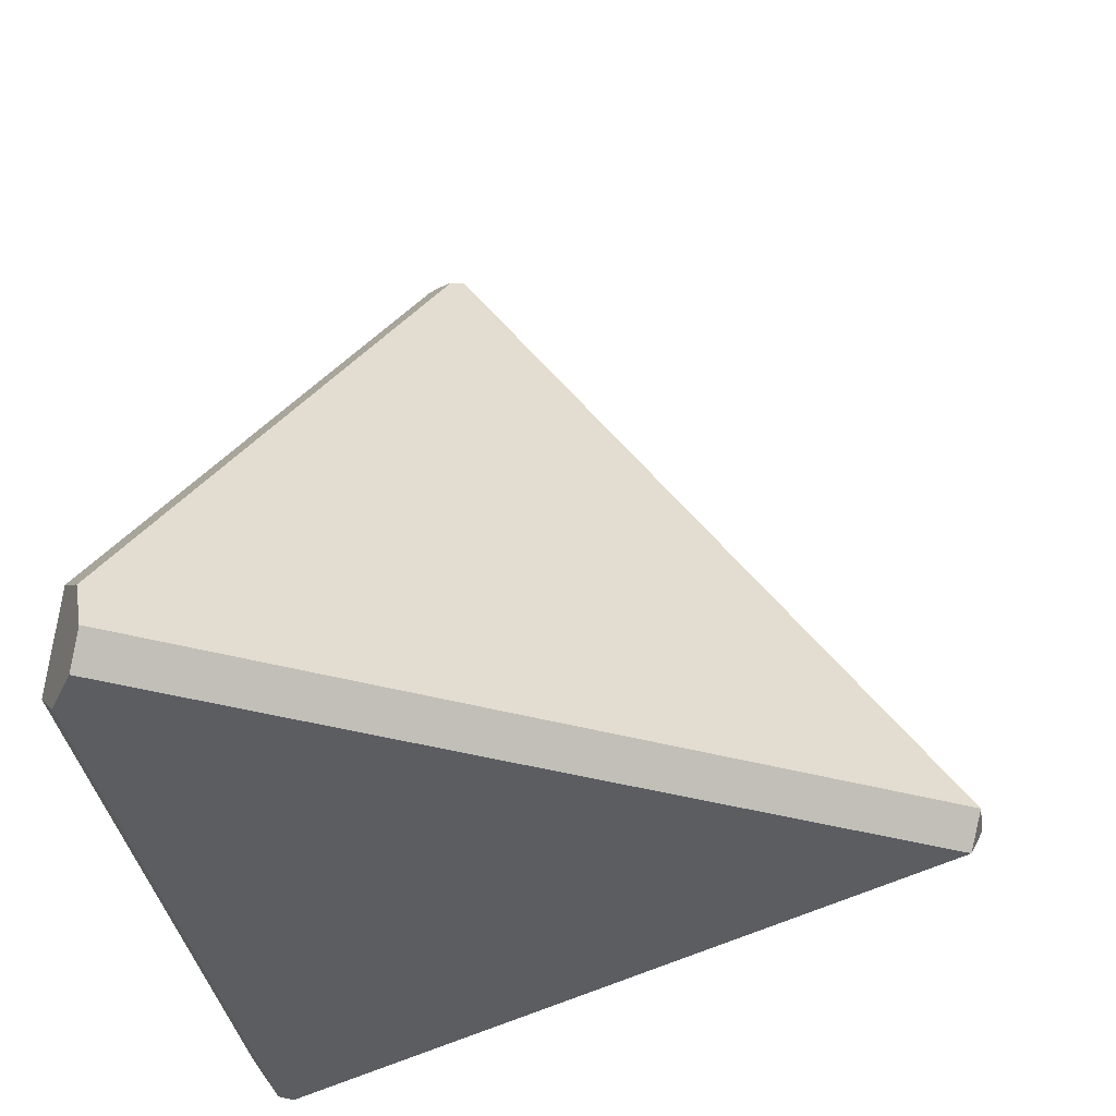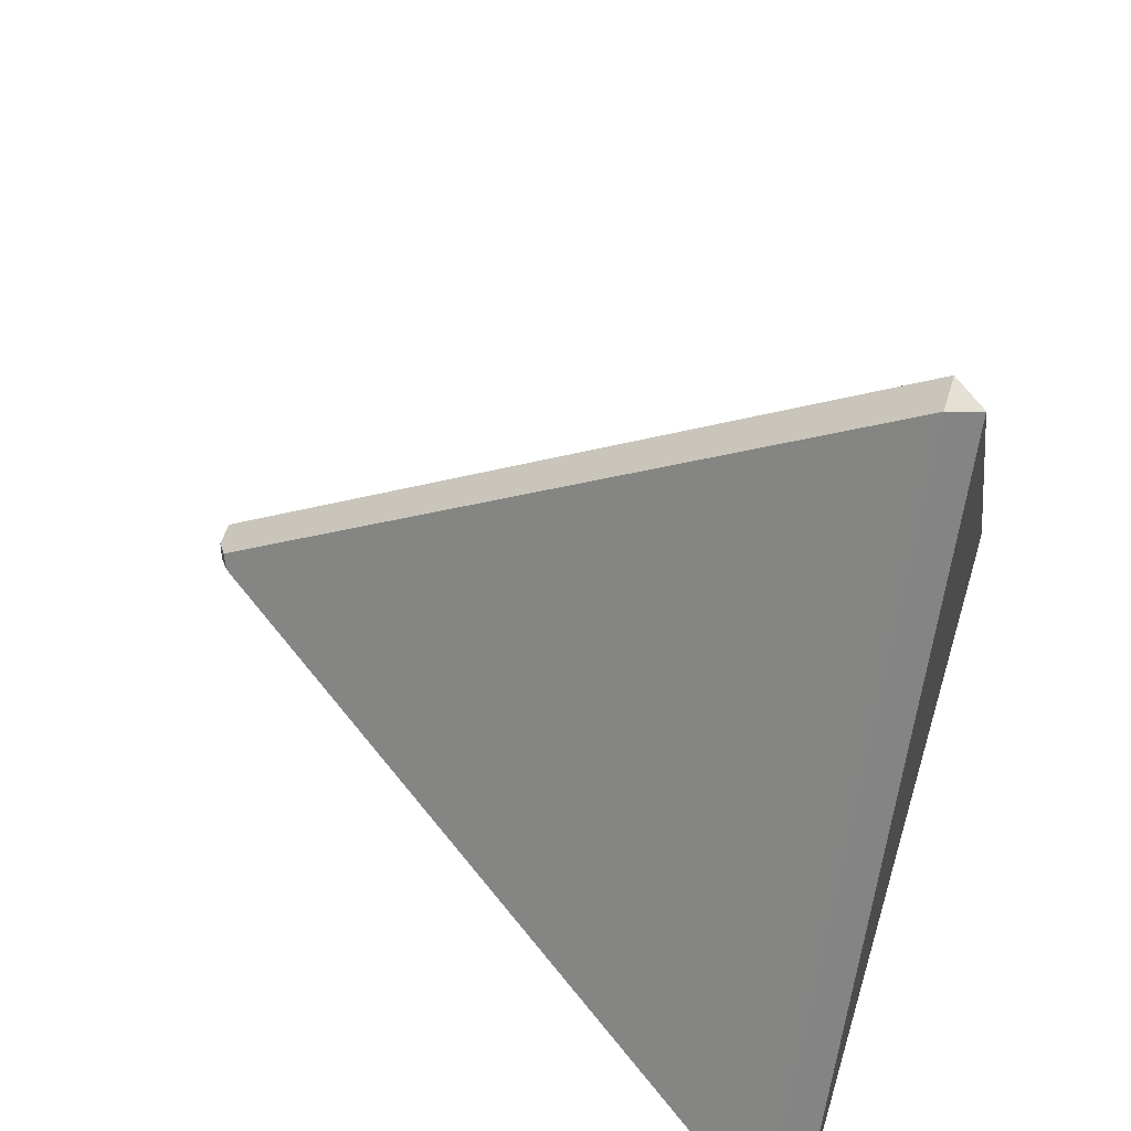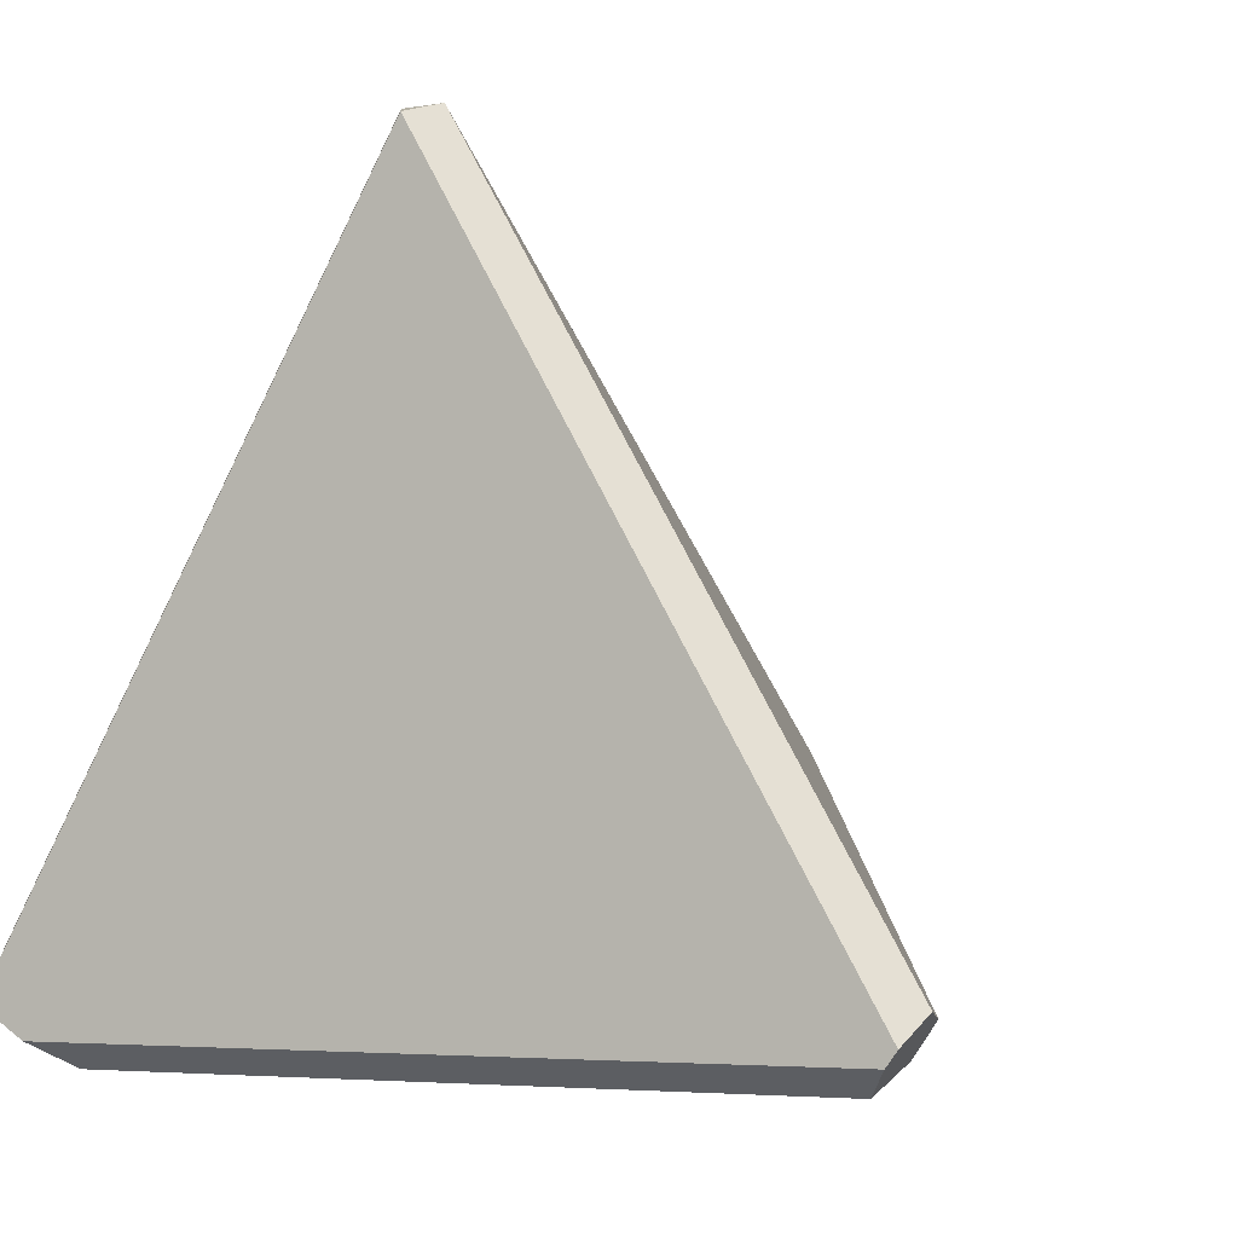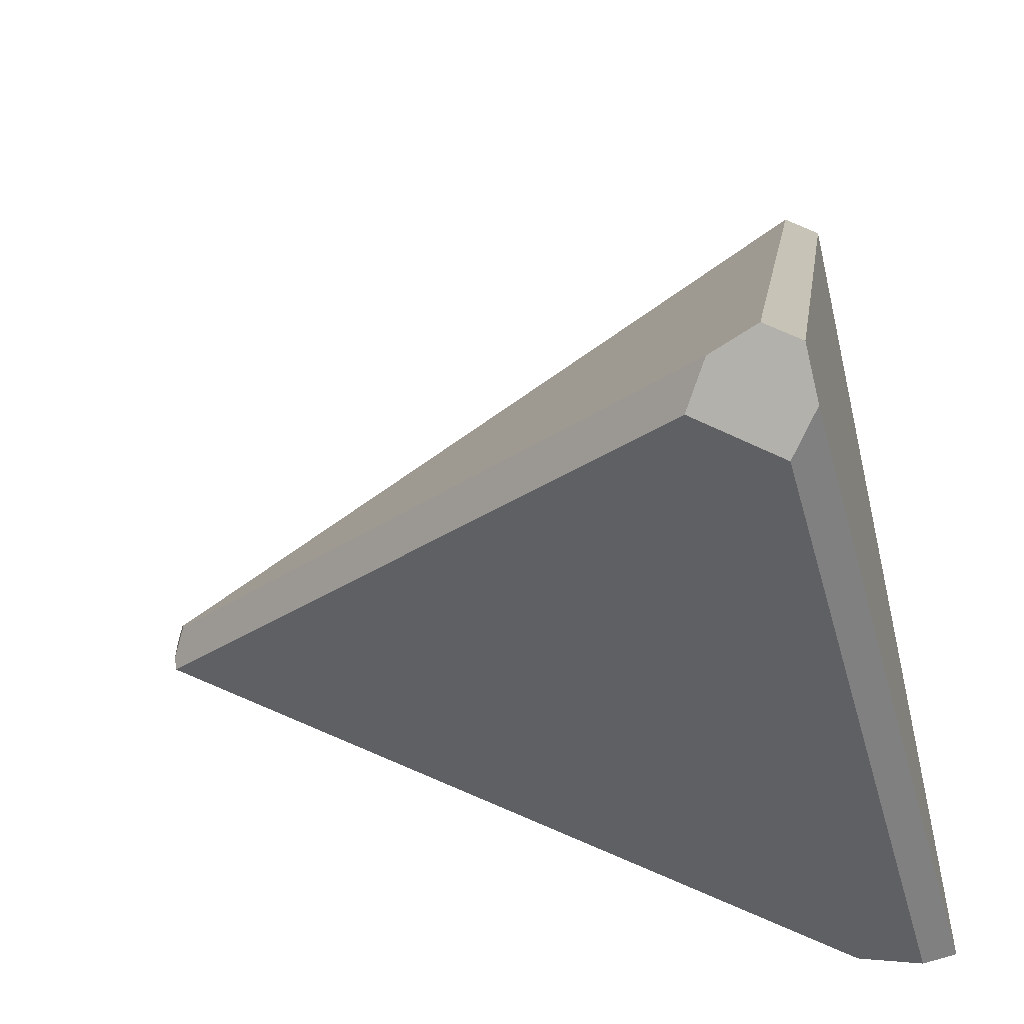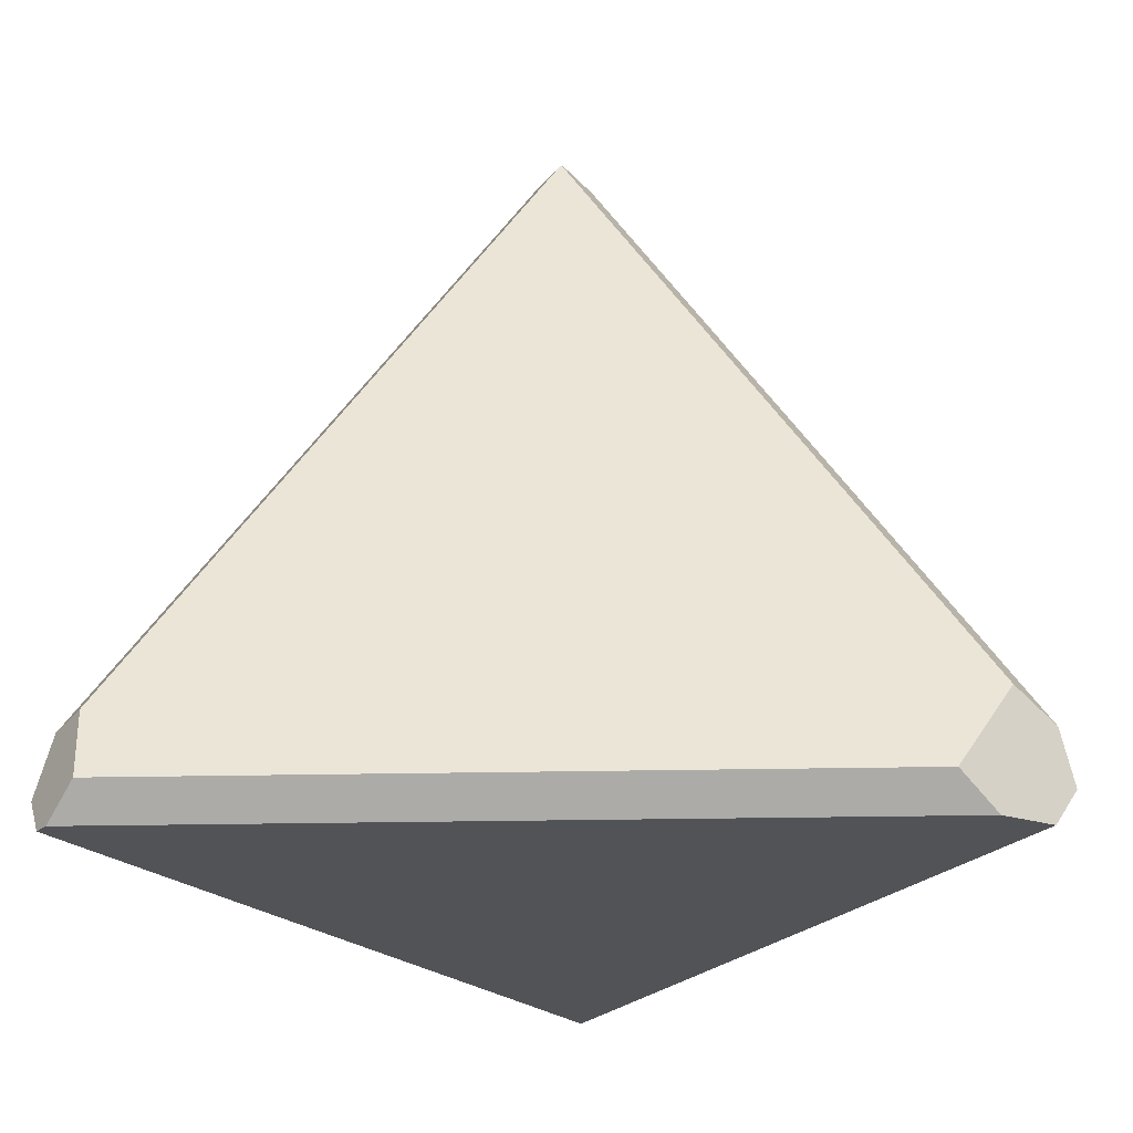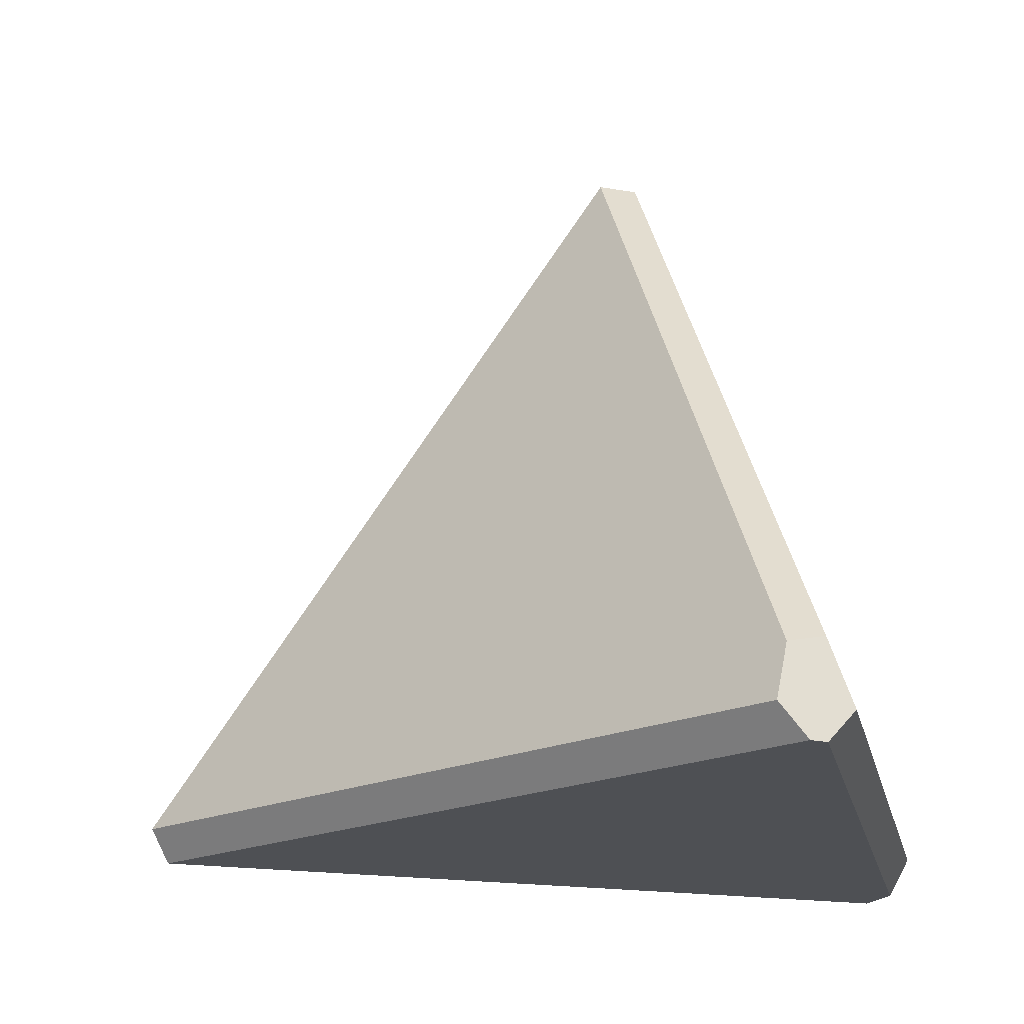
<metadata>
{"format":"obj","ext":"obj","renderer":"f3d","projection":"perspective","resolution":1024,"background":"white","views":[{"elev":-35.7,"azim":99.1,"up":"+Z"},{"elev":54.7,"azim":106.9,"up":"+Y"},{"elev":-4.9,"azim":-152.1,"up":"+Y"},{"elev":-48.1,"azim":105.4,"up":"+Y"},{"elev":-22.2,"azim":2.3,"up":"+Z"},{"elev":-18.8,"azim":-77.8,"up":"+Z"}]}
</metadata>
<code>
g ArtifactSimpleTriangle
v -0 1.224 -1
v 0.0507 1.254 -0.9169
v -0.0507 1.254 -0.9169
v -1.026 -0.5338 -0.776
v -1.071 -0.5131 -0.9169
v -0.0507 1.254 -0.9169
v -0.0507 0.02927 0.8327
v -1.071 -0.5131 -0.9169
v -1.04 -0.5769 -1
v -0 1.224 -1
v -0.0507 1.254 -0.9169
v 1.069 -0.5102 -0.9169
v 1.017 -0.5379 -1
v 0.8995 -0.612 -1
v 0.8139 -0.6709 -0.9169
v 1.035 -0.5392 -0.7915
v 0.9419 -0.6023 -0.721
v 0.0507 0.04737 0.8069
v 0.07481 0.01535 0.793
v 0.01639 -0.03016 0.8327
v 0.01185 0.02927 0.8327
v 0.0507 1.254 -0.9169
v -0 1.224 -1
v 1.017 -0.5379 -1
v 1.069 -0.5102 -0.9169
v 0.8995 -0.612 -1
v 1.017 -0.5379 -1
v -0 1.224 -1
v -1.013 -0.612 -1
v -1.04 -0.5769 -1
v -0.9607 -0.6132 -0.752
v -0.9511 -0.6709 -0.9169
v -1.013 -0.612 -1
v -1.026 -0.5338 -0.776
v -1.04 -0.5769 -1
v -1.071 -0.5131 -0.9169
v -0.0507 0.02927 0.8327
v -7.451e-09 -0.05854 0.8327
v -0.9607 -0.6132 -0.752
v -1.026 -0.5338 -0.776
v 0.9419 -0.6023 -0.721
v 0.8139 -0.6709 -0.9169
v -0.9511 -0.6709 -0.9169
v -0.9607 -0.6132 -0.752
v -7.451e-09 -0.05854 0.8327
v 0.8139 -0.6709 -0.9169
v 0.8995 -0.612 -1
v -1.013 -0.612 -1
v -0.9511 -0.6709 -0.9169
v 1.069 -0.5102 -0.9169
v 1.035 -0.5392 -0.7915
v 0.07481 0.01535 0.793
v 0.0507 1.254 -0.9169
v 0.0507 0.04737 0.8069
v -0.0507 0.02927 0.8327
v -0.0507 1.254 -0.9169
v 0.0507 1.254 -0.9169
v 0.0507 0.04737 0.8069
v 0.01185 0.02927 0.8327
v -7.451e-09 -0.05854 0.8327
v -0.0507 0.02927 0.8327
v 0.01185 0.02927 0.8327
v 0.01639 -0.03016 0.8327
v 1.035 -0.5392 -0.7915
v 0.9419 -0.6023 -0.721
v -7.451e-09 -0.05854 0.8327
v 0.07481 0.01535 0.793
v 0.01639 -0.03016 0.8327
g ArtifactSimpleTriangle_0
f 3 2 1
f 6 5 4
f 7 6 4
f 10 9 8
f 11 10 8
f 14 13 12
f 12 15 14
f 12 16 15
f 16 17 15
f 20 19 18
f 21 20 18
f 24 23 22
f 25 24 22
f 28 27 26
f 26 29 28
f 29 30 28
f 33 32 31
f 31 34 33
f 34 35 33
f 34 36 35
f 39 38 37
f 40 39 37
f 43 42 41
f 41 44 43
f 41 45 44
f 48 47 46
f 49 48 46
f 52 51 50
f 50 53 52
f 53 54 52
f 57 56 55
f 55 58 57
f 55 59 58
f 62 61 60
f 63 62 60
f 66 65 64
f 64 67 66
f 67 68 66

</code>
